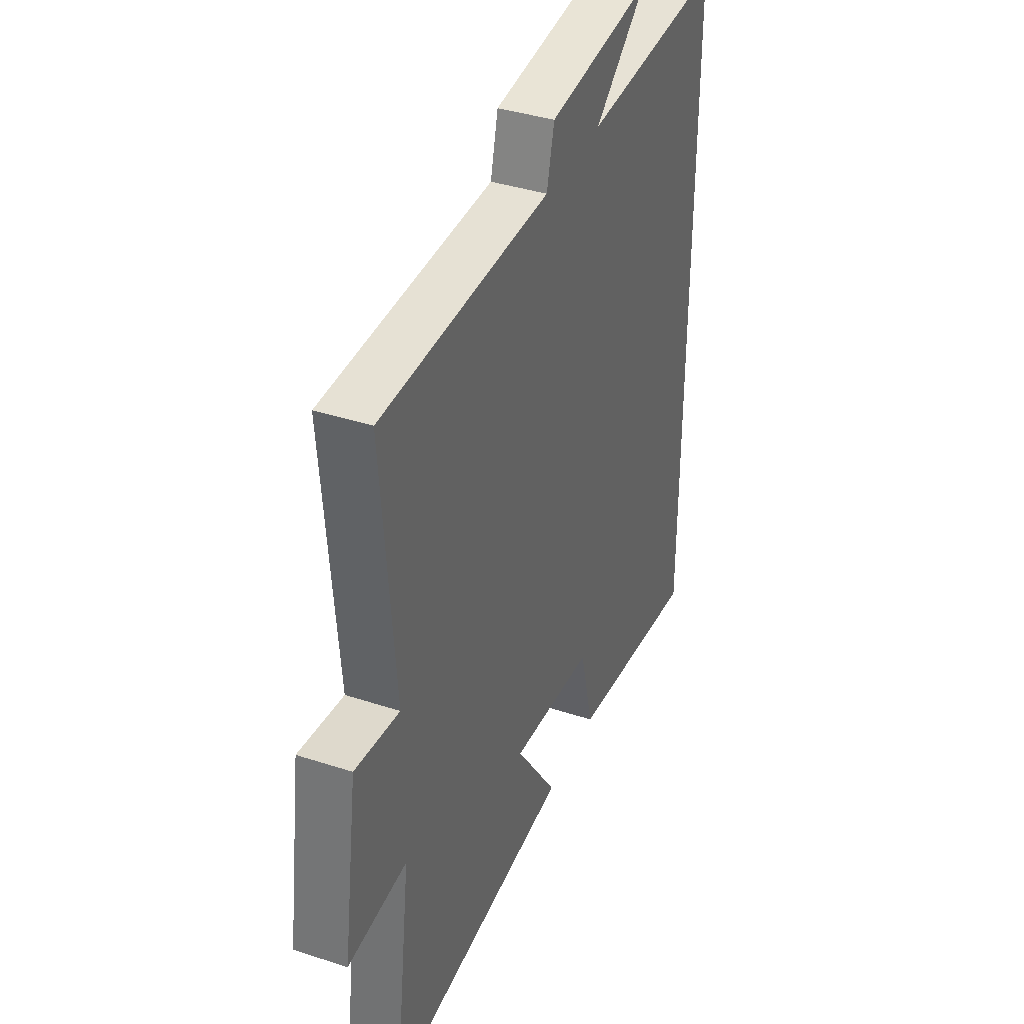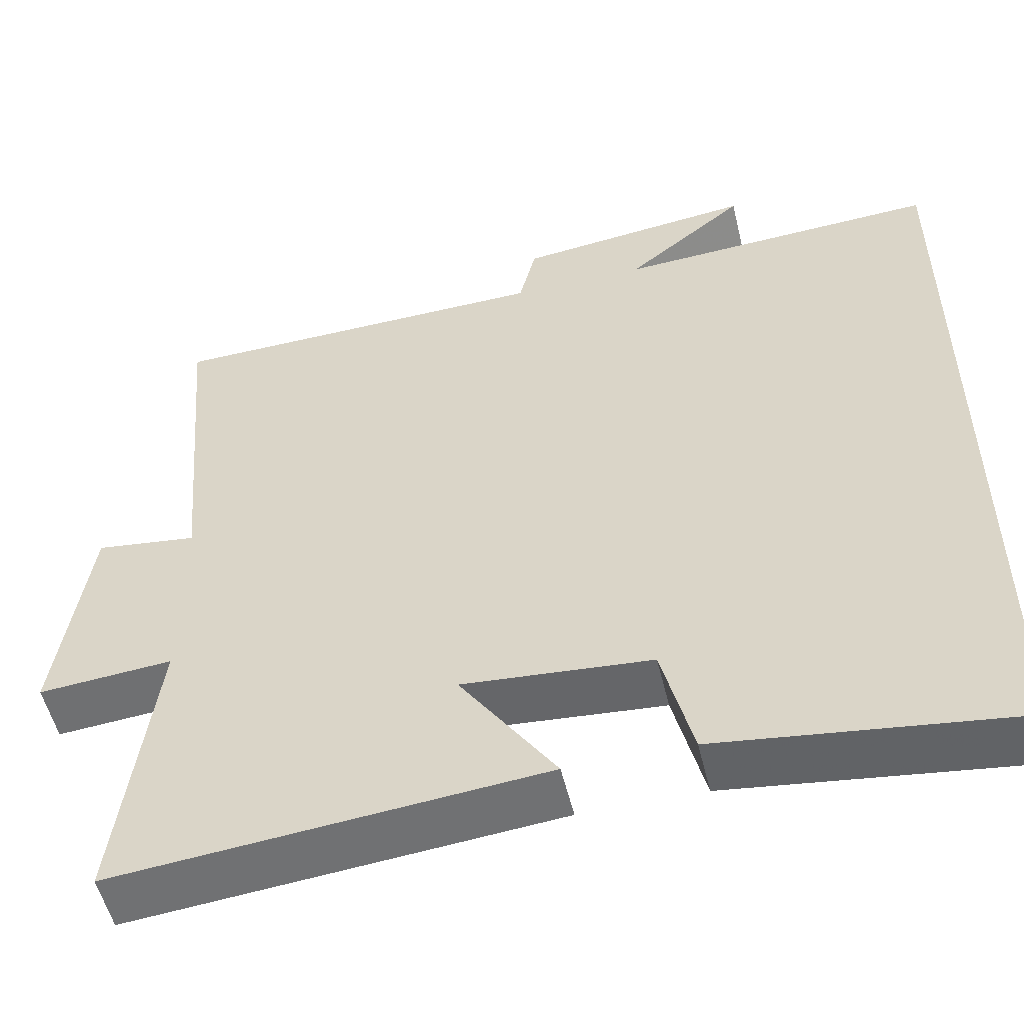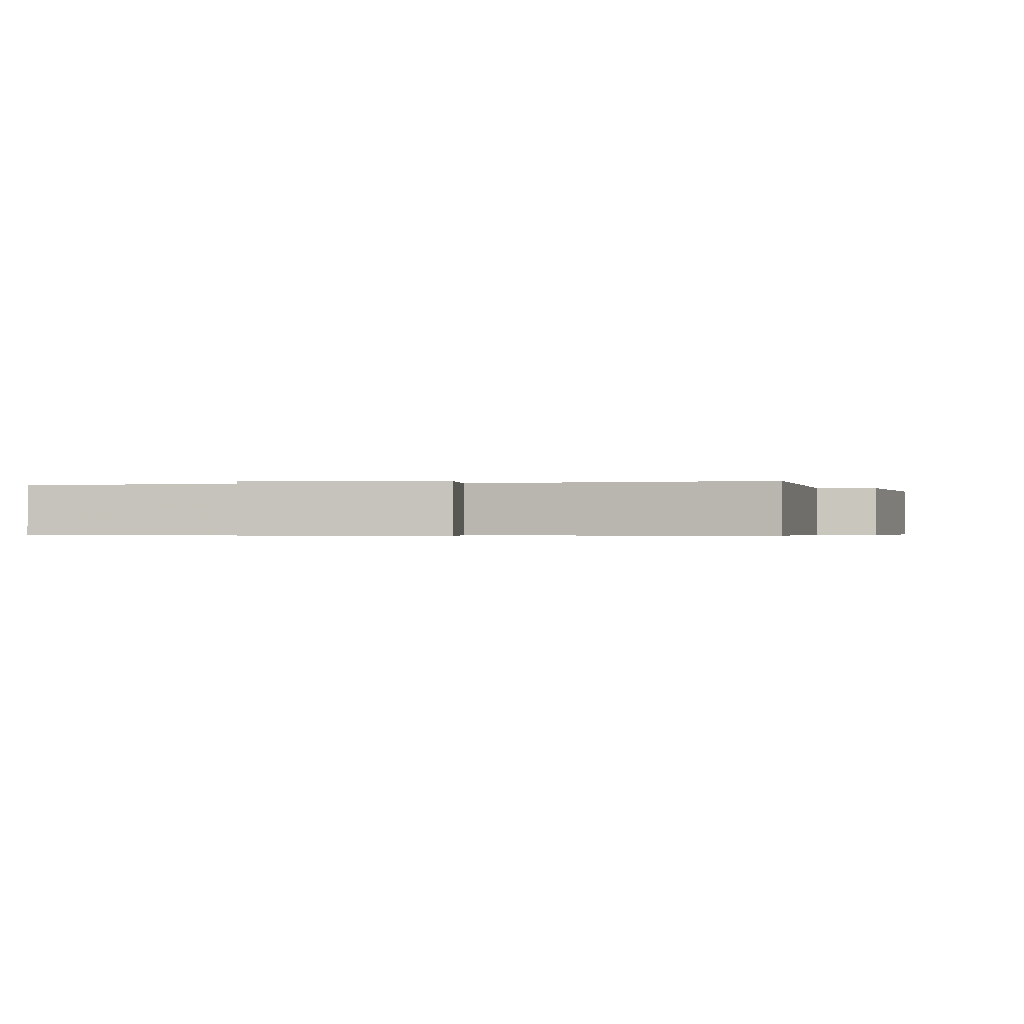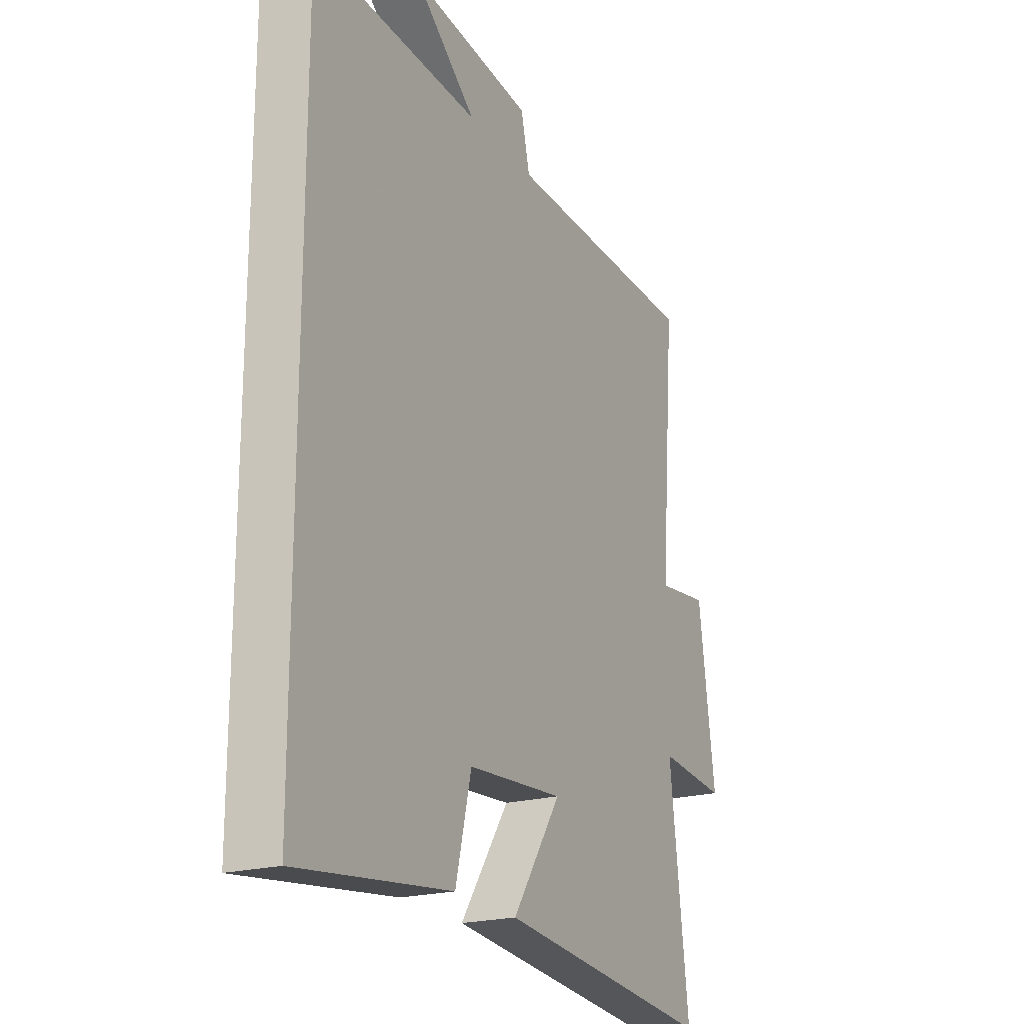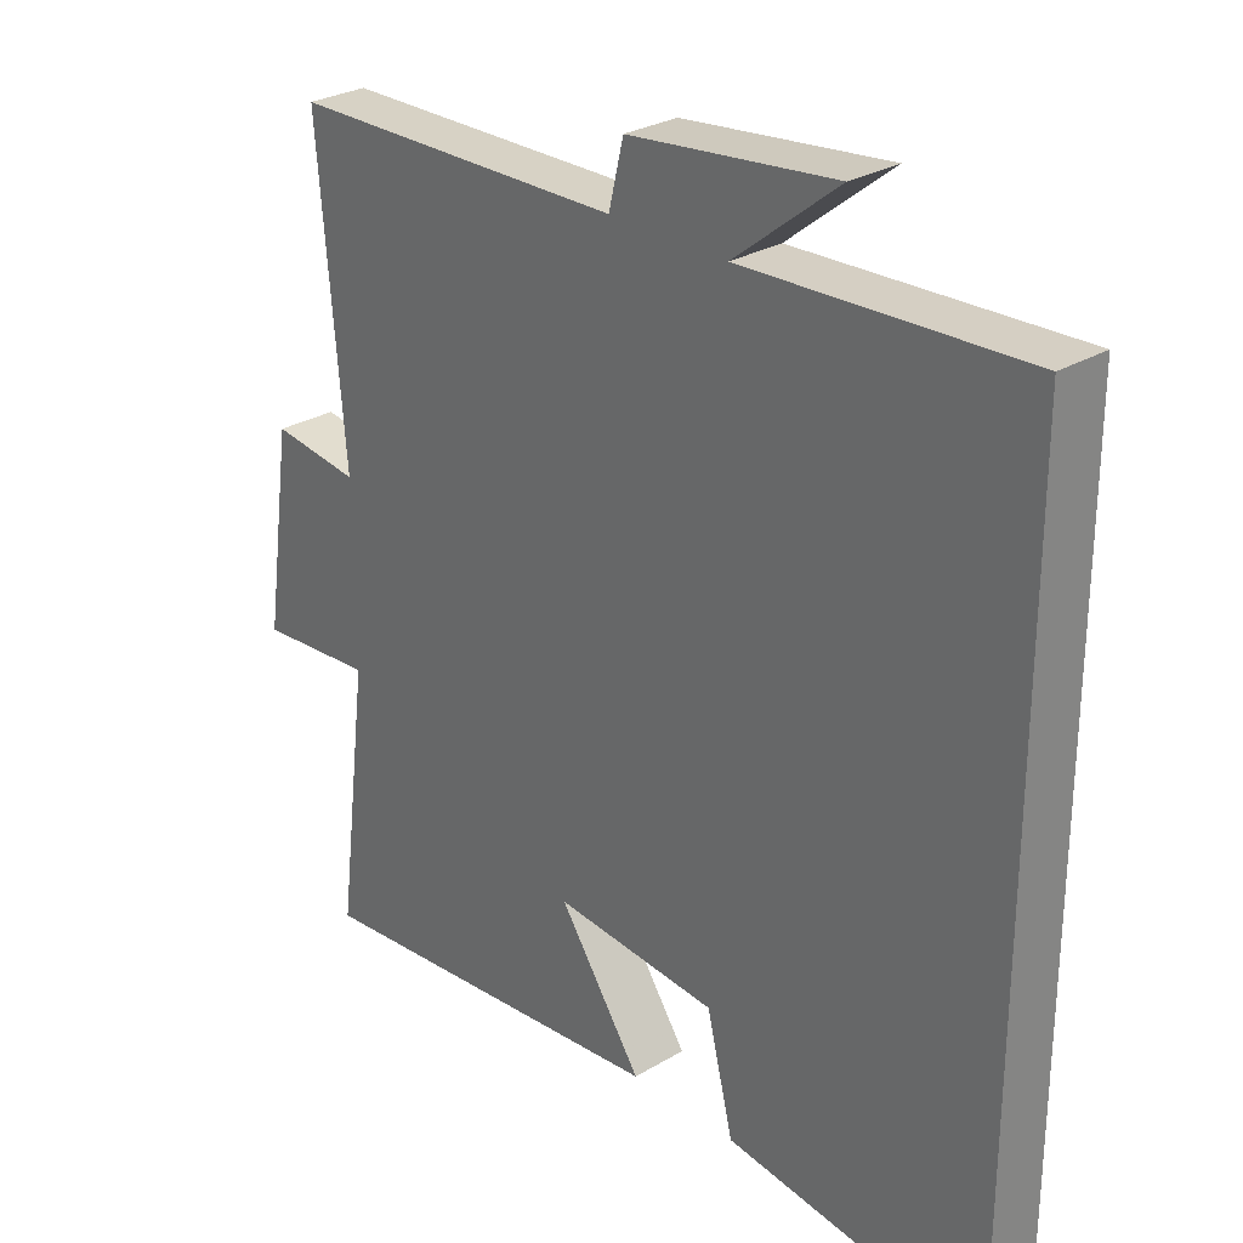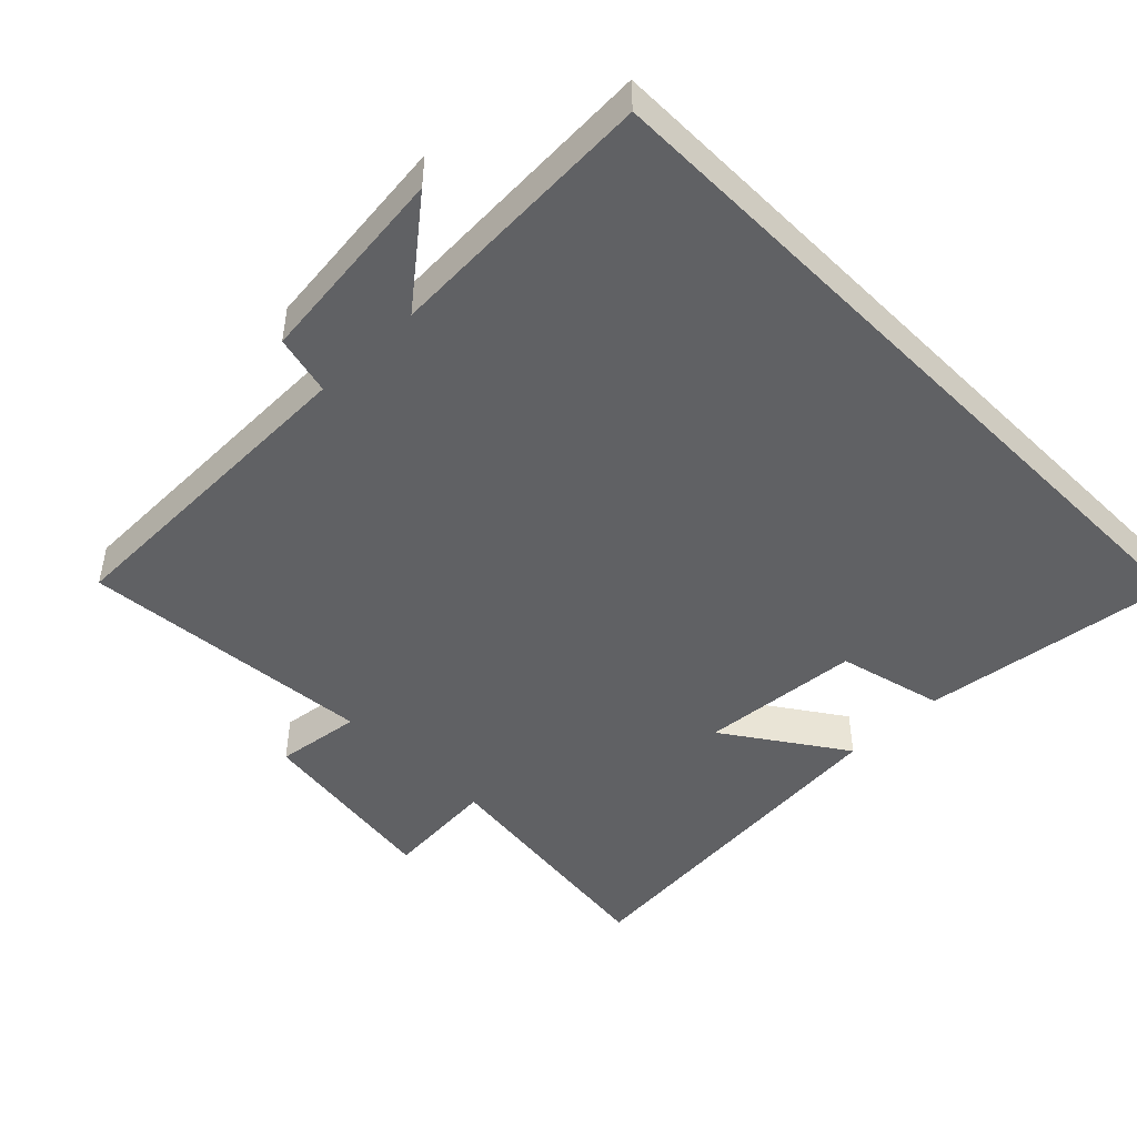
<metadata>
{"format":"obj","ext":"obj","renderer":"f3d","projection":"perspective","resolution":1024,"background":"white","views":[{"elev":38.6,"azim":-67.6,"up":"+Z"},{"elev":-53.5,"azim":13.5,"up":"+Z"},{"elev":-0.5,"azim":-77.1,"up":"+Y"},{"elev":-21.3,"azim":116.2,"up":"+Z"},{"elev":28.3,"azim":48.0,"up":"+Z"},{"elev":-47.0,"azim":44.7,"up":"+Y"}]}
</metadata>
<code>
v -0.546 0.07 -0.548
v -0.5 0.07 -0.184
v -0.665 0.07 -0.197
v -0.625 0.07 0.081
v -0.5 0.07 0.064
v -0.537 0.07 0.493
v -0.062 0.07 0.5
v -0.041 0.07 0.586
v 0.251 0.07 0.618
v 0.104 0.07 0.5
v 0.5 0.07 0.518
v 0.5 0.07 -0.549
v 0.132 0.07 -0.5
v 0.094 0.07 -0.347
v -0.138 0.07 -0.327
v -0.02 0.07 -0.5
v -0.546 0 -0.548
v -0.5 0 -0.184
v -0.665 0 -0.197
v -0.625 0 0.081
v -0.5 0 0.064
v -0.537 0 0.493
v -0.062 0 0.5
v -0.041 0 0.586
v 0.251 0 0.618
v 0.104 0 0.5
v 0.5 0 0.518
v 0.5 0 -0.549
v 0.132 0 -0.5
v 0.094 0 -0.347
v -0.138 0 -0.327
v -0.02 0 -0.5
f 15 16 1 2
f 14 15 2
f 11 12 13 14
f 10 11 14 2
f 7 8 9 10
f 5 6 7 10
f 5 10 2 3
f 3 4 5
f 18 17 32 31
f 18 31 30
f 30 29 28 27
f 18 30 27 26
f 26 25 24 23
f 26 23 22 21
f 19 18 26 21
f 21 20 19
f 1 17 18 2
f 2 18 19 3
f 3 19 20 4
f 4 20 21 5
f 5 21 22 6
f 6 22 23 7
f 7 23 24 8
f 8 24 25 9
f 9 25 26 10
f 10 26 27 11
f 11 27 28 12
f 12 28 29 13
f 13 29 30 14
f 14 30 31 15
f 15 31 32 16
f 16 32 17 1

</code>
